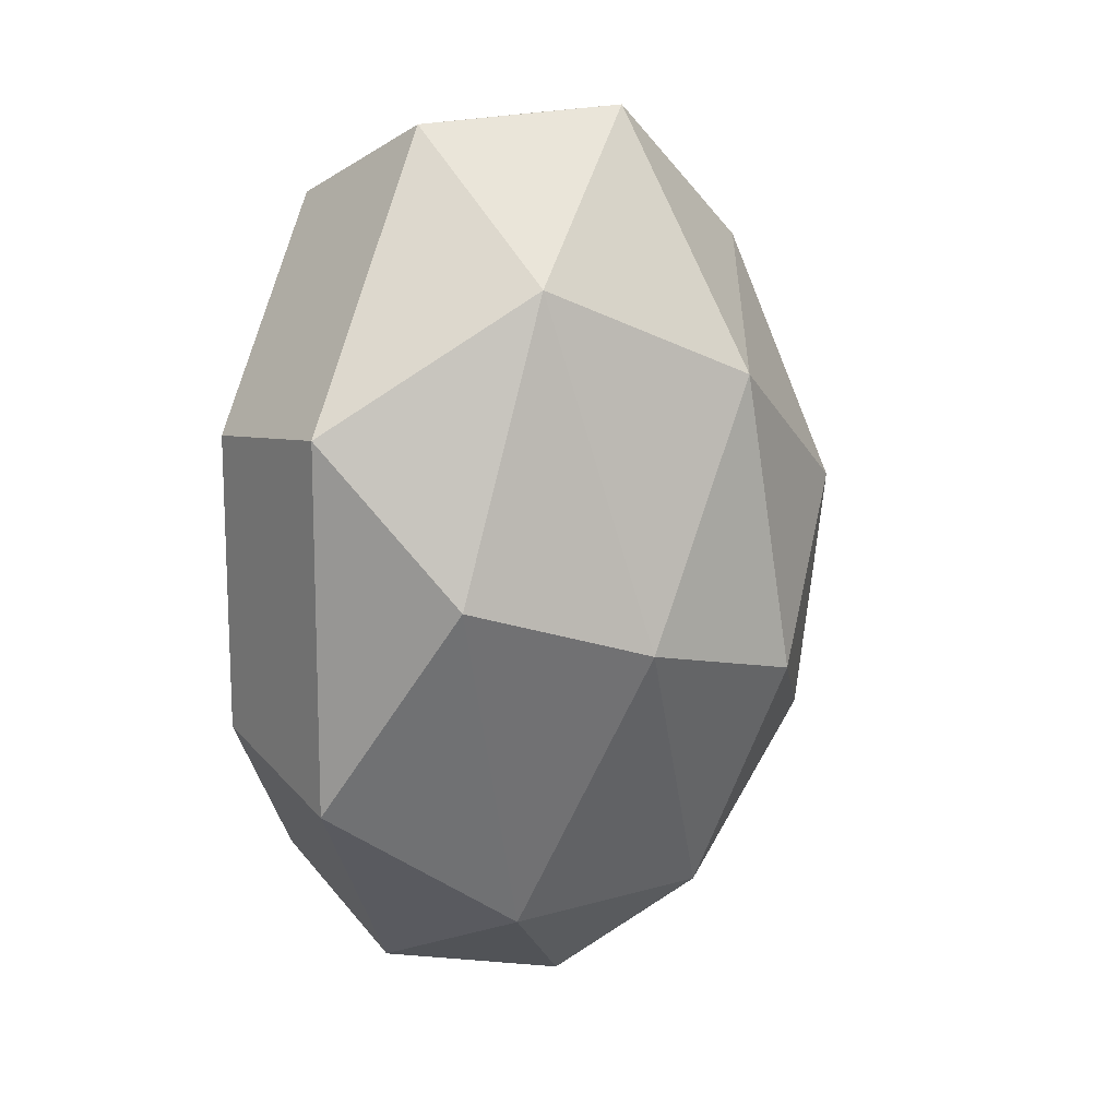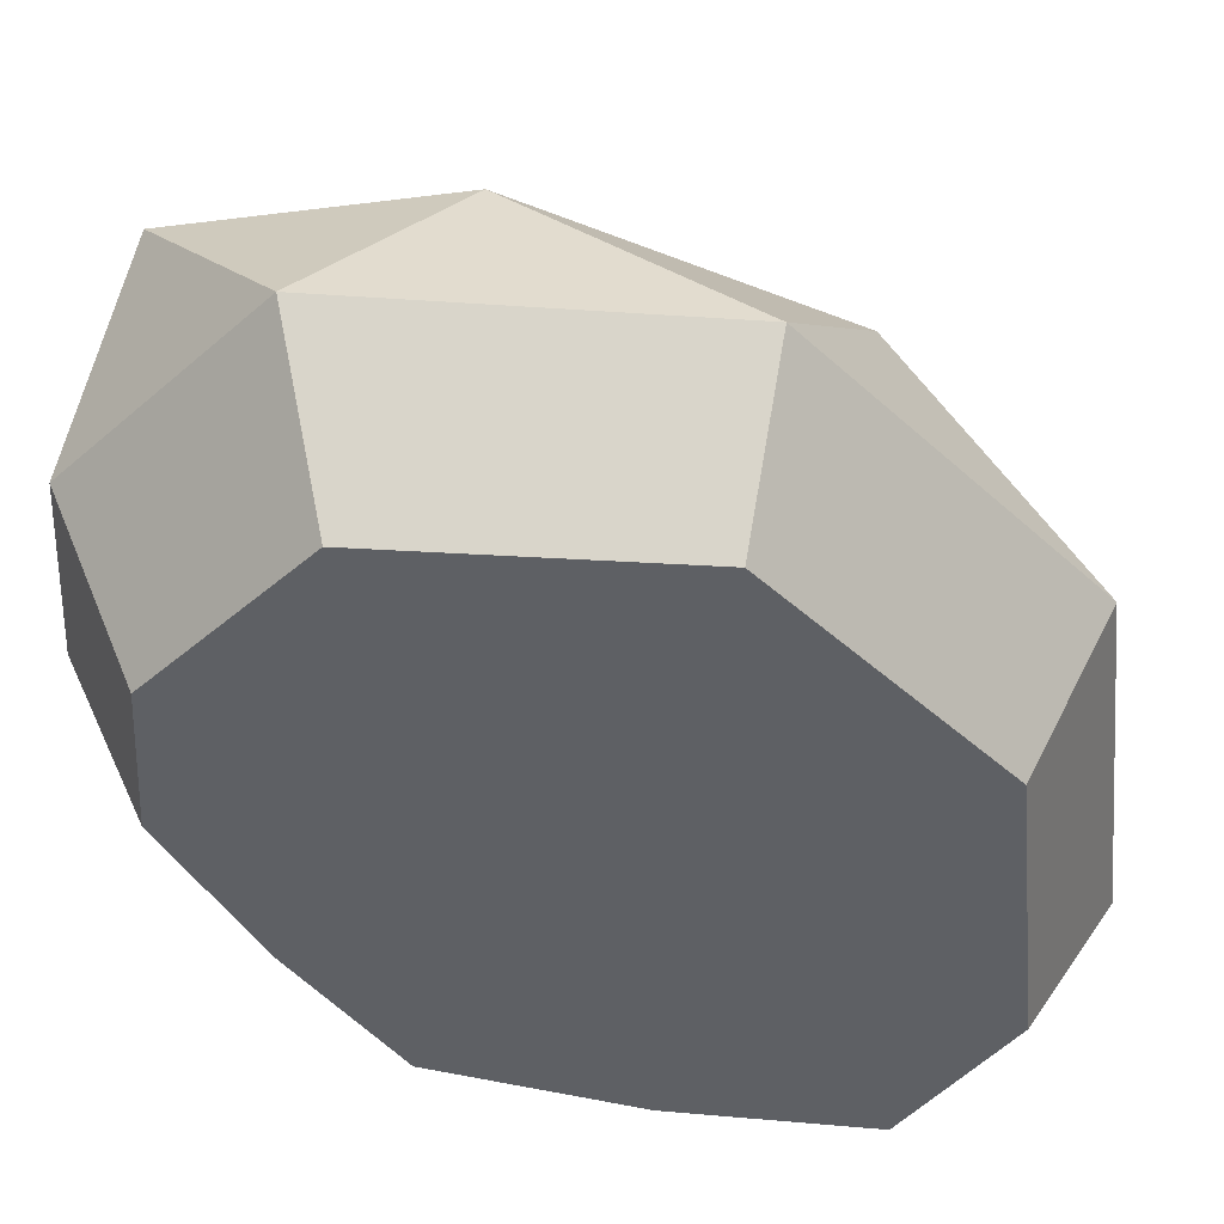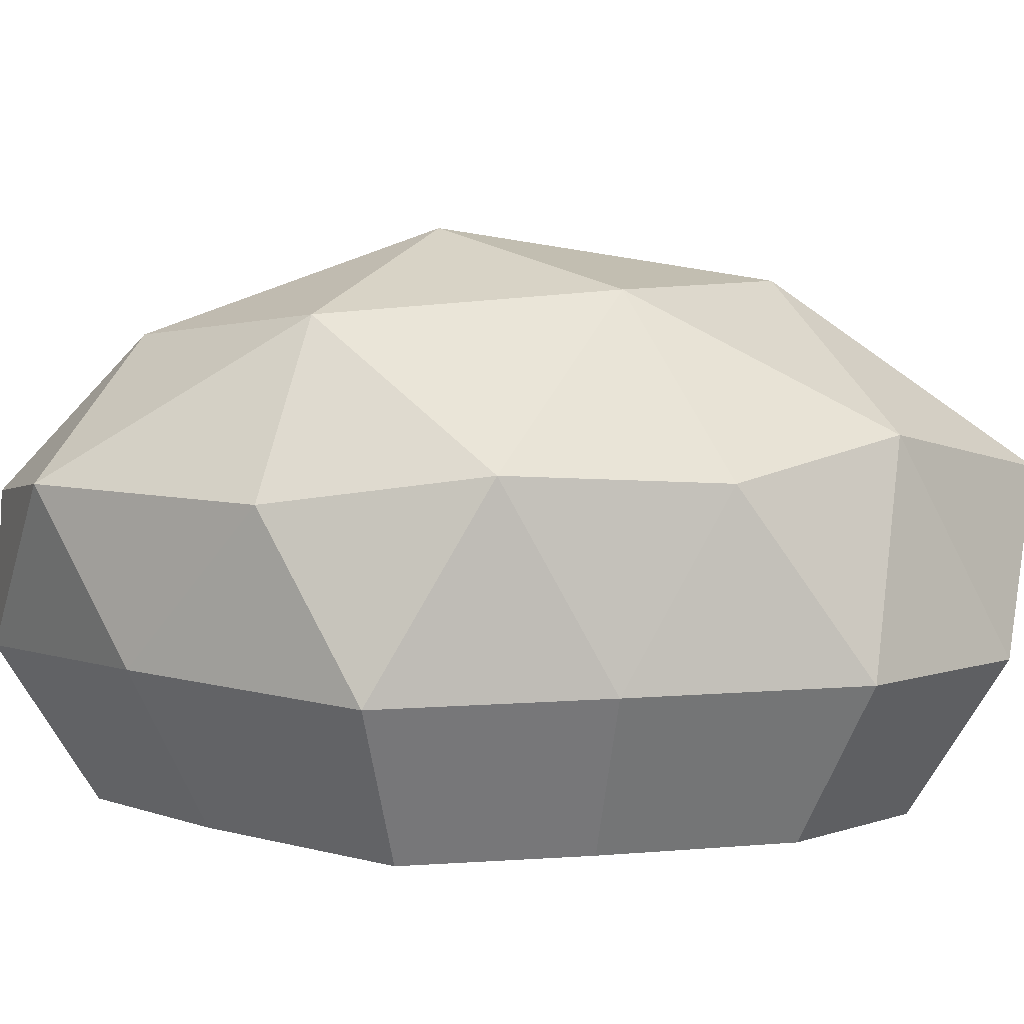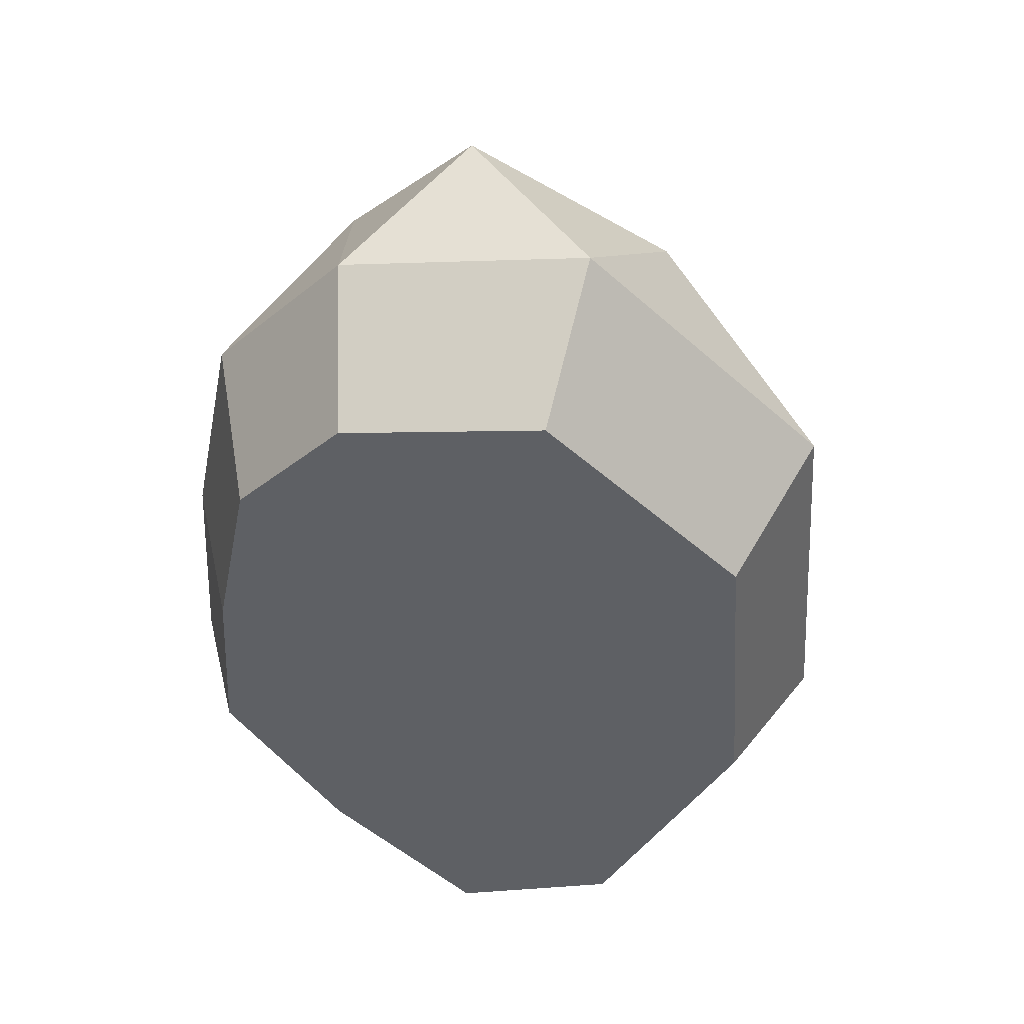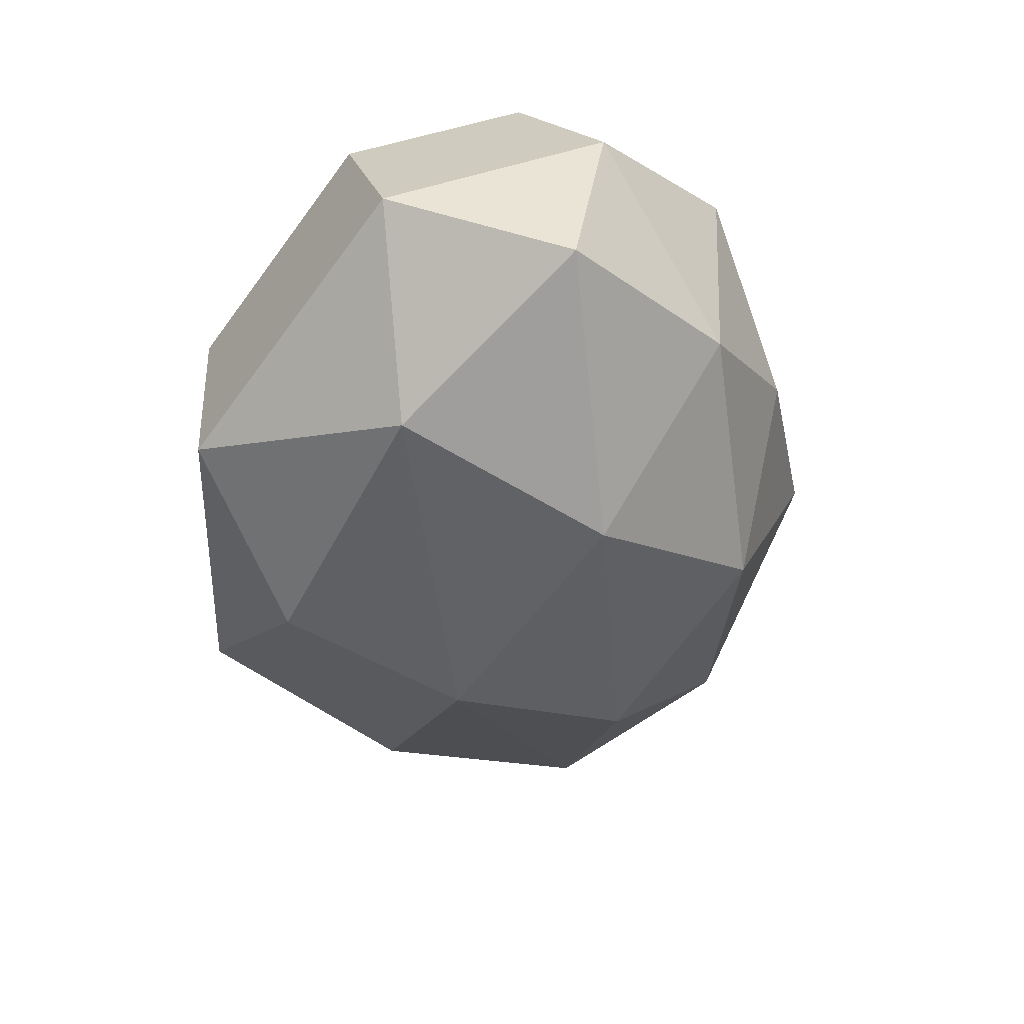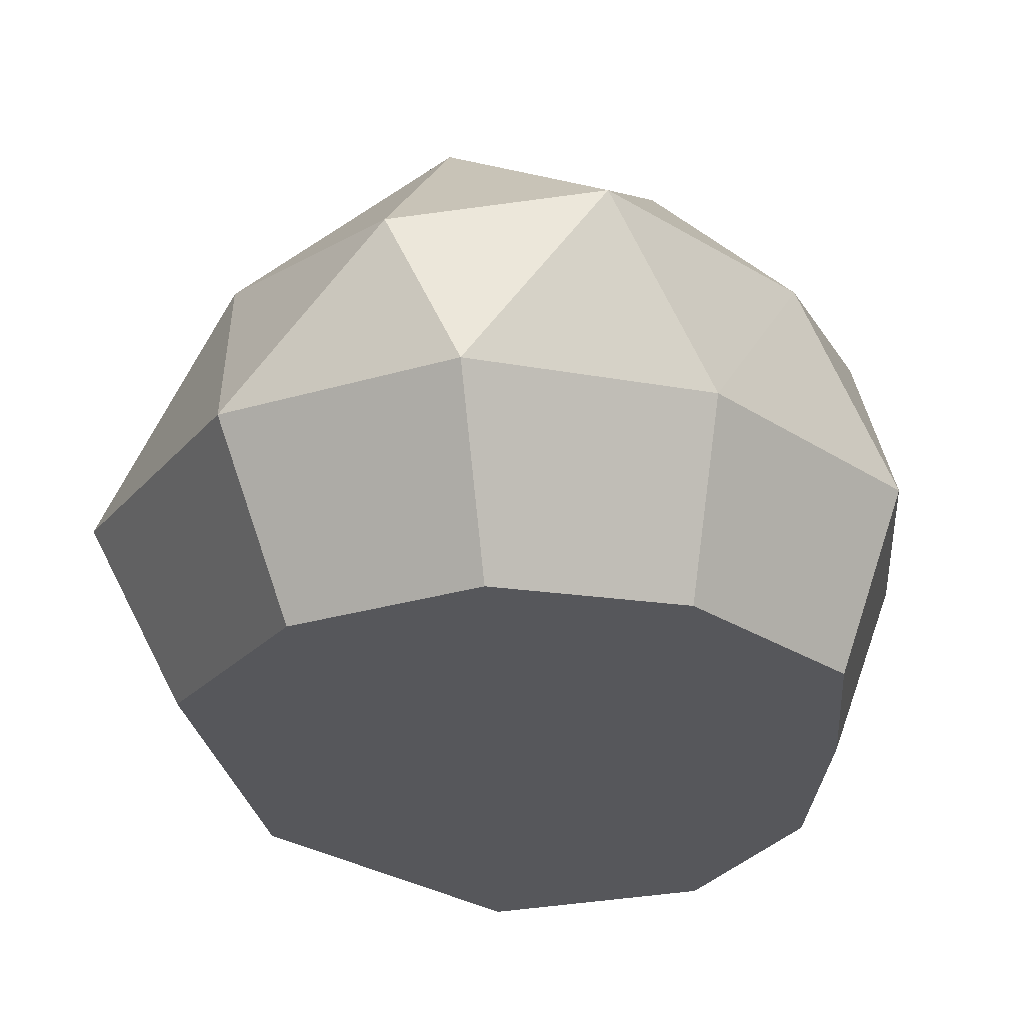
<metadata>
{"format":"obj","ext":"obj","renderer":"f3d","projection":"perspective","resolution":1024,"background":"white","views":[{"elev":22.8,"azim":117.6,"up":"+Z"},{"elev":-43.5,"azim":38.3,"up":"+Y"},{"elev":13.9,"azim":-94.1,"up":"+Y"},{"elev":45.5,"azim":6.2,"up":"+Z"},{"elev":55.7,"azim":152.5,"up":"+Z"},{"elev":-27.1,"azim":-173.1,"up":"+Y"}]}
</metadata>
<code>
o bush_1_Icosphere.002
v -0.1035 0.2899 1.211
v -0.7832 0.4189 0.3138
v -0.7513 0.3796 -0.8239
v 0.151 0.2116 -1.52
v 0.8955 0.3211 0.03368
v 0.04485 0.919 -0.3507
v 0.9635 -0.09343 0.4774
v 1.037 -0.06731 -0.6163
v -0.4325 -0.1392 1.084
v 0.2795 -0.154 1.184
v -0.9498 -0.05393 0.02266
v -0.8207 -0.07774 0.658
v -0.5657 -0.07658 -1.151
v -0.98 -0.05901 -0.583
v 0.5474 -0.1754 -1.363
v -0.02585 -0.166 -1.533
v 0.4789 0.3463 0.8253
v -0.5023 0.4694 0.7638
v -0.8875 0.4724 -0.2612
v -0.3407 0.3429 -1.381
v 0.5903 0.3126 -1.088
v 0.04615 0.7704 0.5266
v 0.5048 0.7066 -0.1714
v -0.4354 0.8303 0.07757
v -0.4003 0.7719 -0.6839
v 0.06459 0.6445 -1.122
v 0.8145 -0.5149 -0.5337
v 0.418 -0.6025 -1.139
v -0.04668 -0.5949 -1.277
v -0.4842 -0.5224 -0.967
v -0.82 -0.5081 -0.5067
v -0.7956 -0.504 -0.01574
v -0.691 -0.5233 0.4992
v -0.3763 -0.5731 0.8446
v 0.2008 -0.5851 0.9252
v 0.7552 -0.536 0.3529
f 1 17 22
f 2 18 24
f 3 19 25
f 4 20 26
f 5 21 23
f 23 26 6
f 23 21 26
f 21 4 26
f 26 25 6
f 26 20 25
f 20 3 25
f 25 24 6
f 25 19 24
f 19 2 24
f 24 22 6
f 24 18 22
f 18 1 22
f 22 23 6
f 22 17 23
f 17 5 23
f 8 21 5
f 8 15 21
f 15 4 21
f 16 20 4
f 16 13 20
f 13 3 20
f 14 19 3
f 14 11 19
f 11 2 19
f 12 18 2
f 12 9 18
f 9 1 18
f 10 17 1
f 10 7 17
f 7 5 17
f 15 16 4
f 7 10 35 36
f 13 14 3
f 11 12 2
f 9 10 1
f 7 8 5
f 27 36 35 34 33 32 31 30 29 28
f 9 12 33 34
f 12 11 32 33
f 11 14 31 32
f 13 16 29 30
f 15 8 27 28
f 10 9 34 35
f 16 15 28 29
f 8 7 36 27
f 14 13 30 31

</code>
